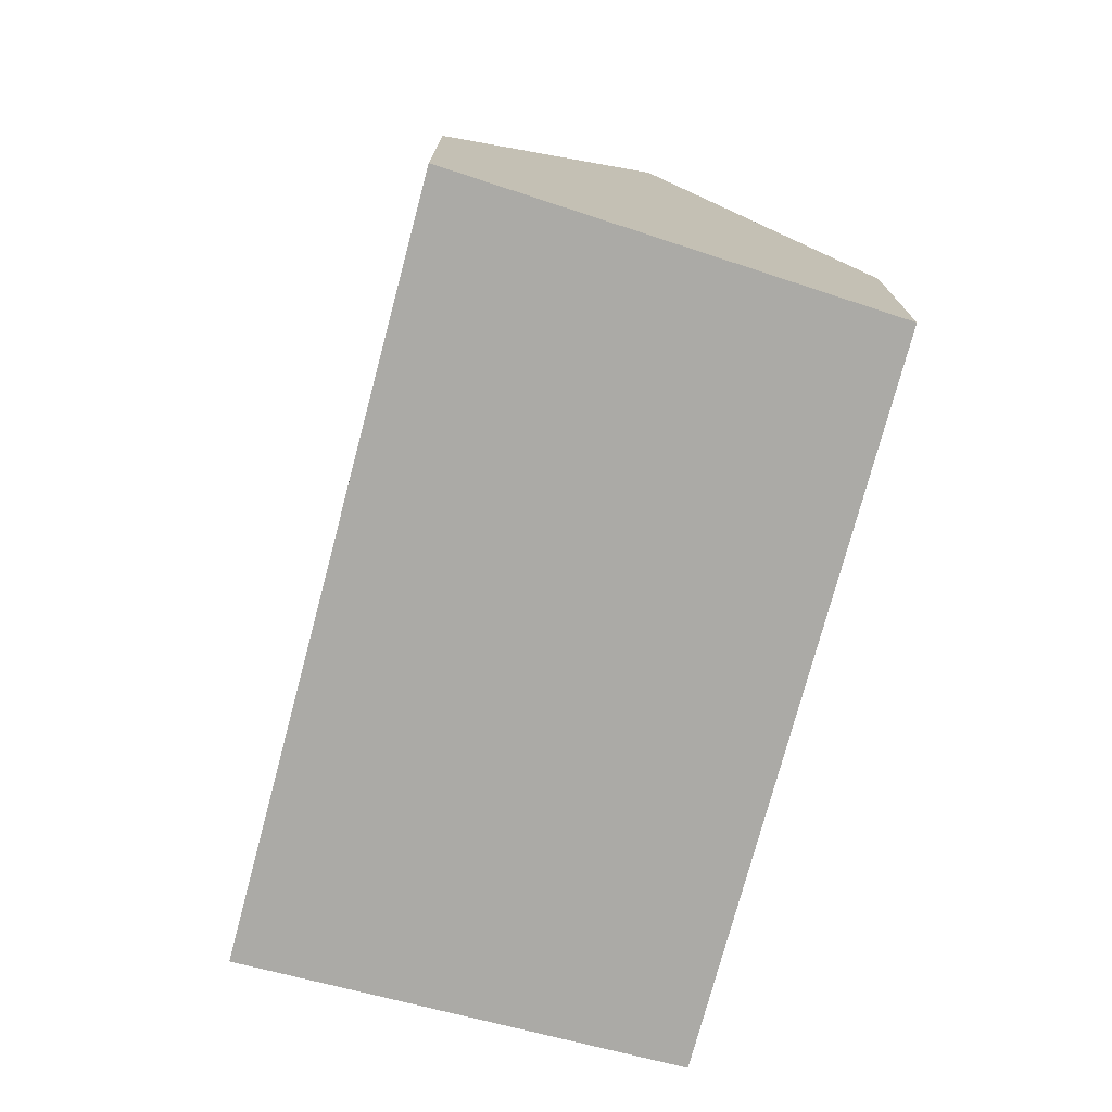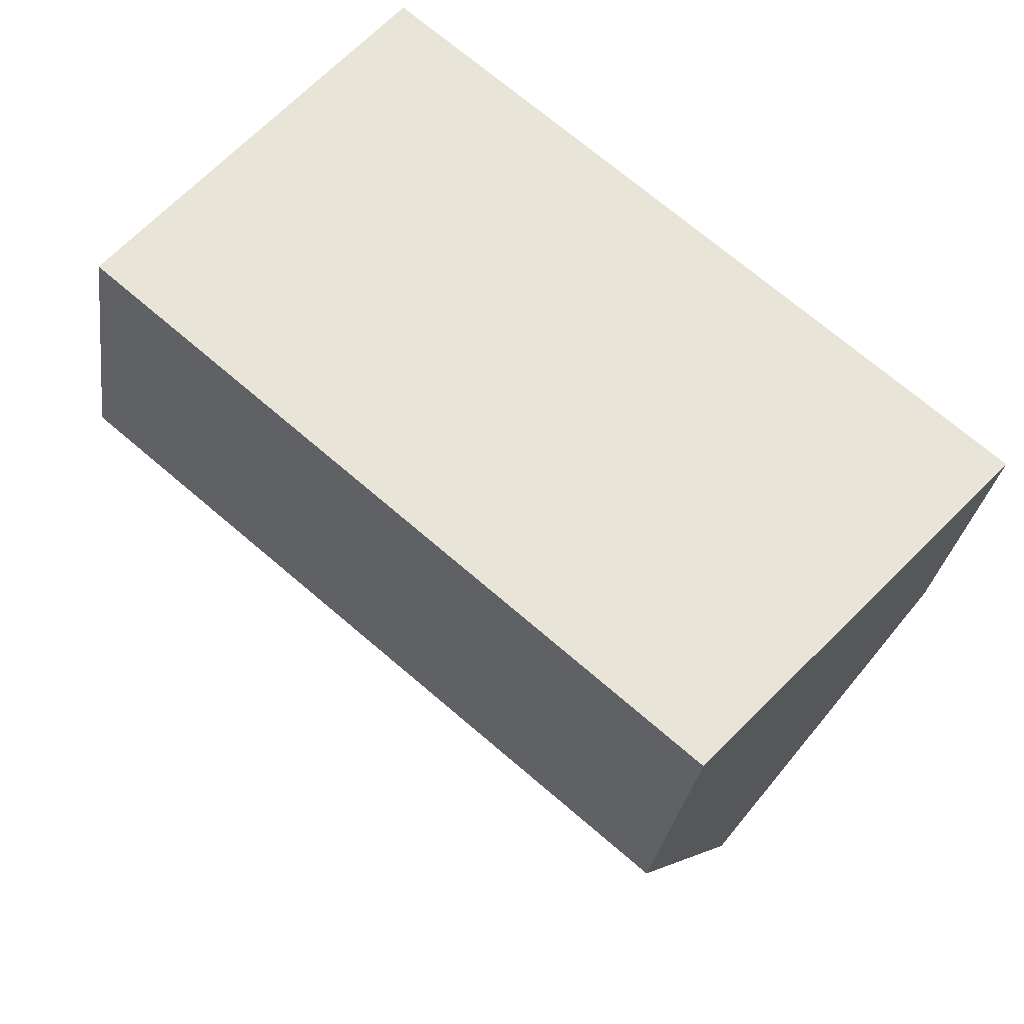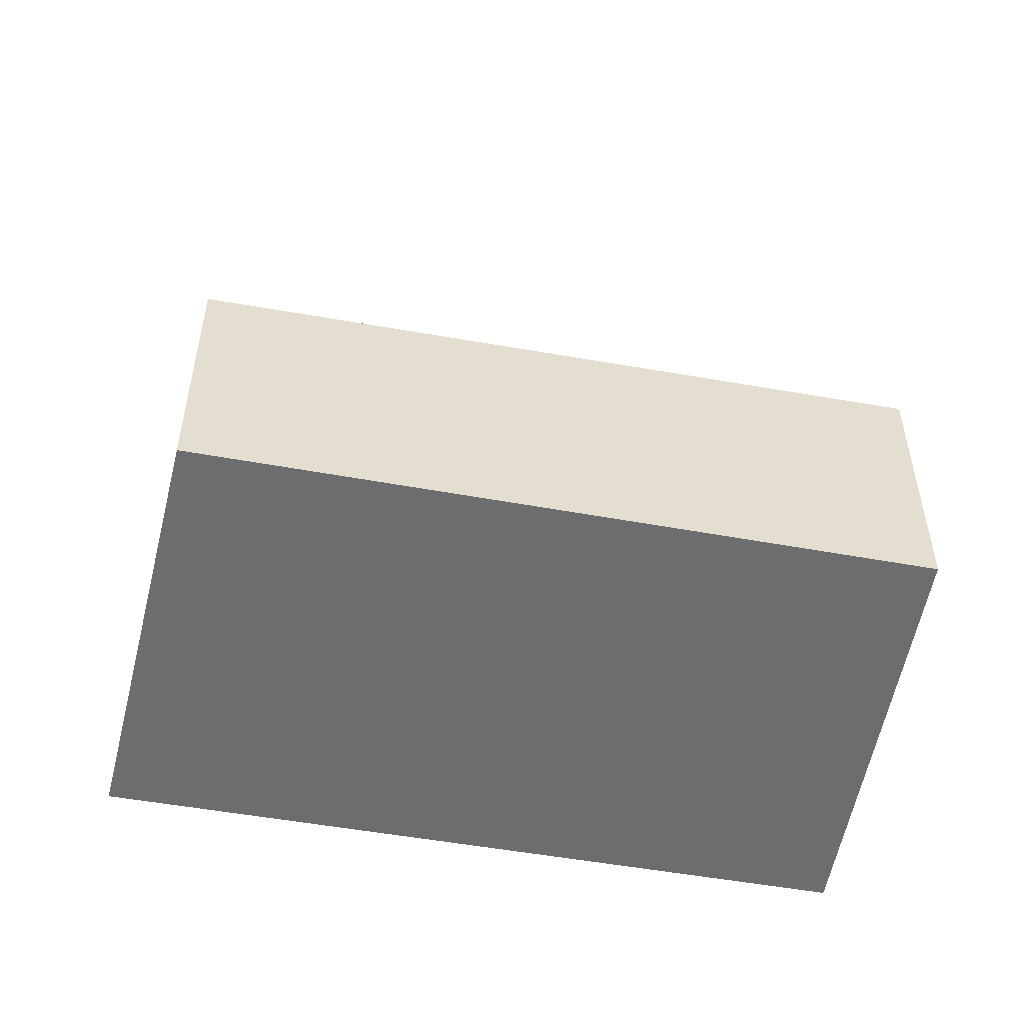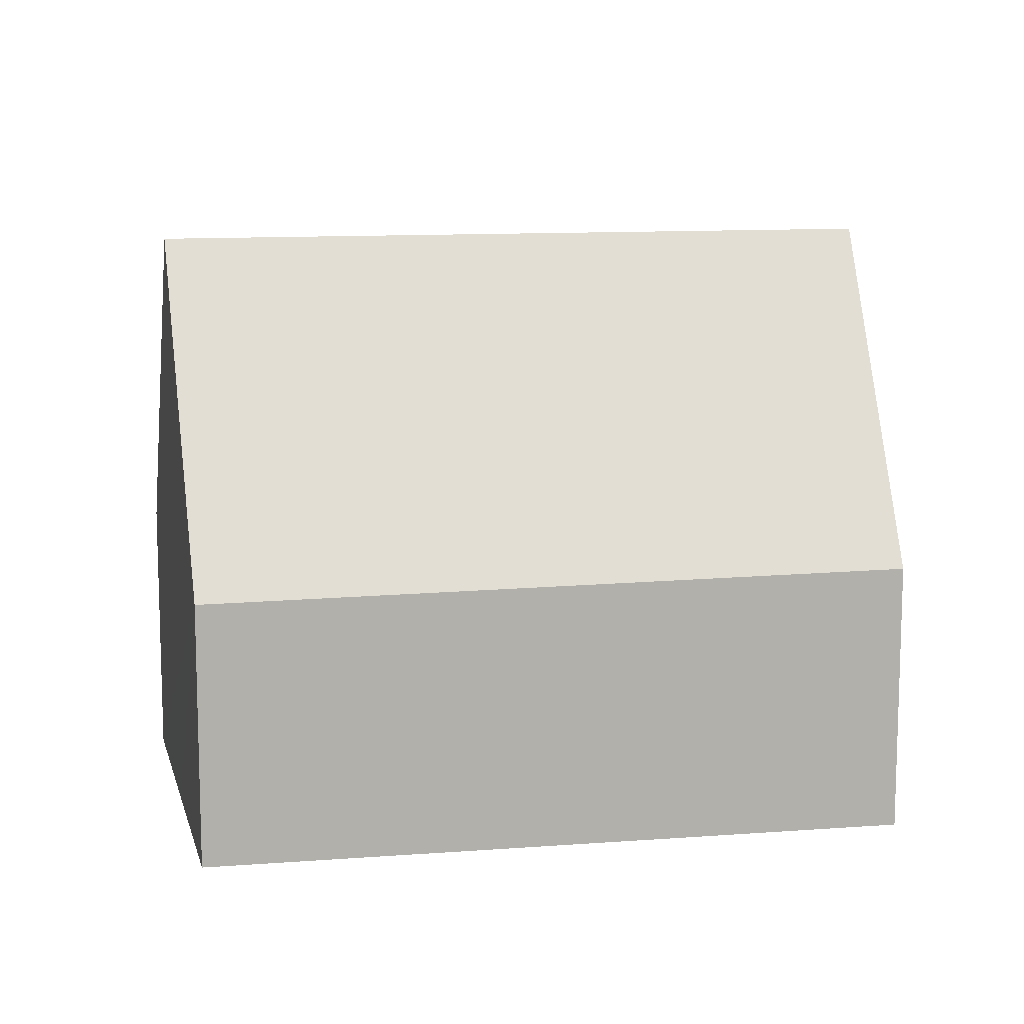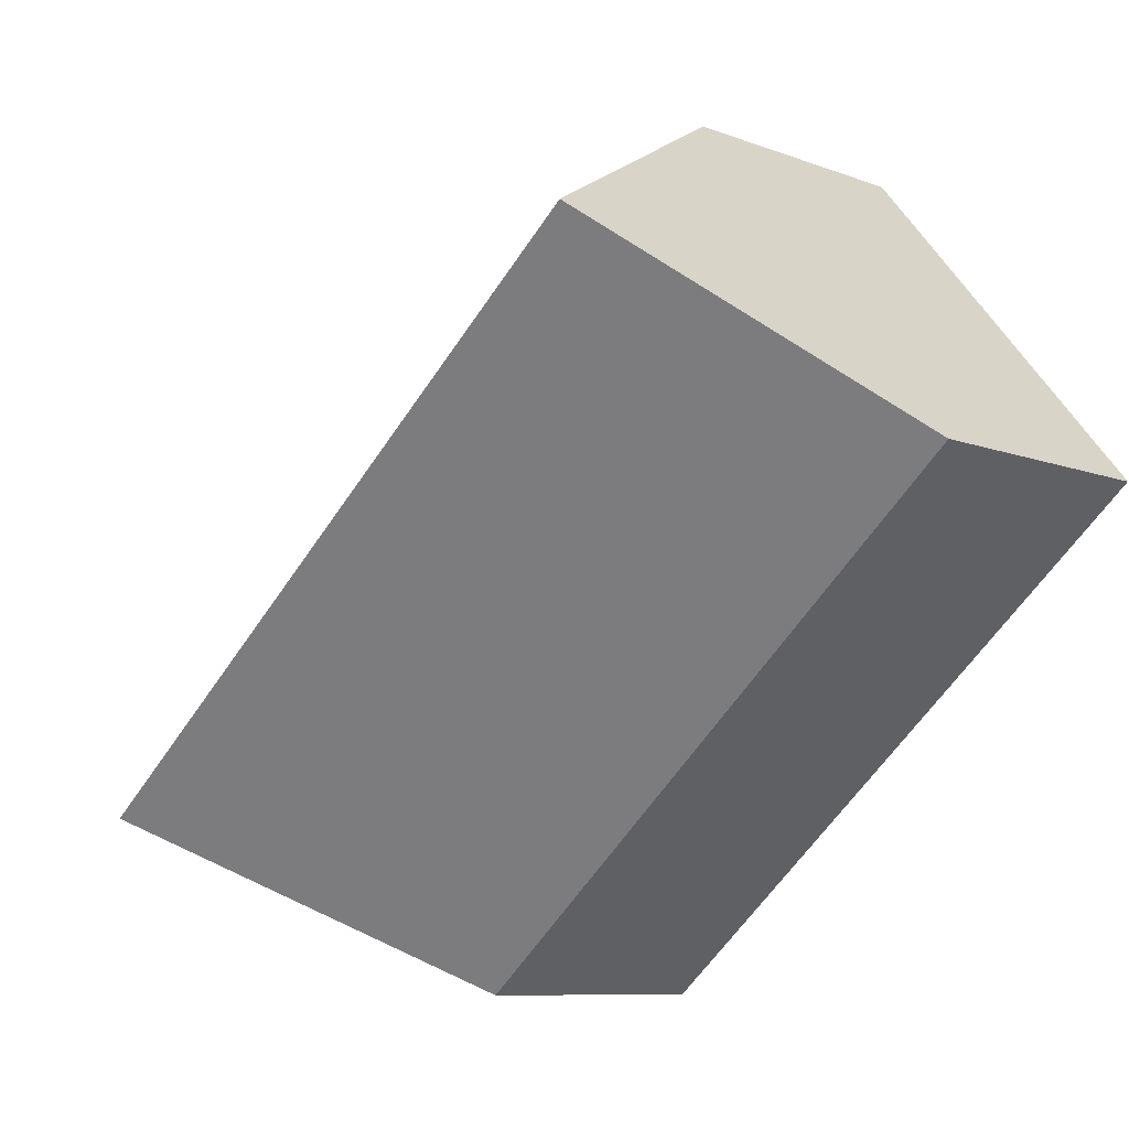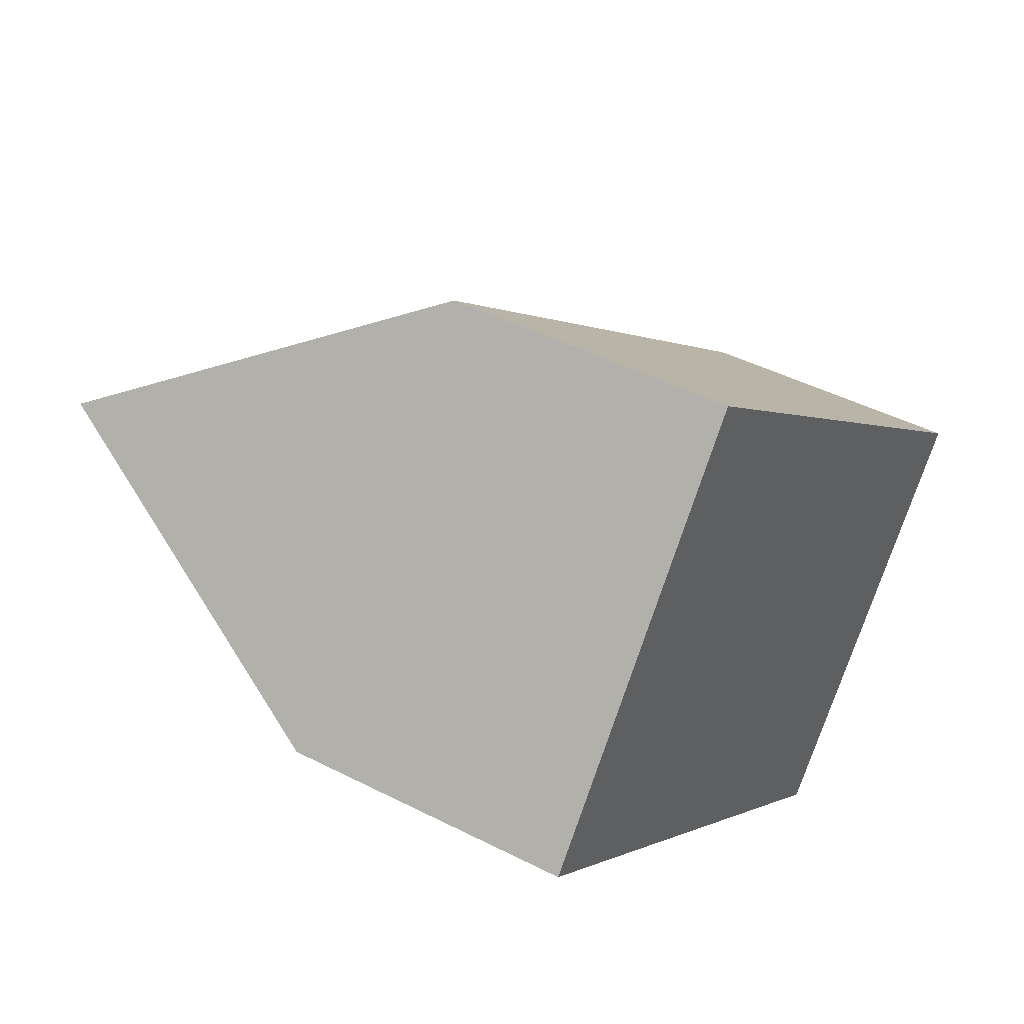
<metadata>
{"format":"obj","ext":"obj","renderer":"f3d","projection":"perspective","resolution":1024,"background":"white","views":[{"elev":-75.8,"azim":115.1,"up":"+Y"},{"elev":-28.4,"azim":-7.7,"up":"+Z"},{"elev":-54.1,"azim":-150.7,"up":"+Y"},{"elev":11.6,"azim":-150.1,"up":"+Y"},{"elev":-8.8,"azim":-135.8,"up":"+Z"},{"elev":44.2,"azim":-59.0,"up":"+Z"}]}
</metadata>
<code>
v  6.356 6.071 7.341
v  3.55 12.32 4.347
v  6.141 6.071 7.52
v  19.02 6.071 -3.236
v  3.055 13.51 3.741
v  15.67 13.51 -6.802
v  12.3 6.005 -10.4
v  0 6.147 3.764e-16
v  6.141 -4.605e-16 7.52
v  19.02 1.981e-16 -3.236
v  6.356 -4.495e-16 7.341
v  15.67 4.165e-16 -6.802
v  12.3 6.368e-16 -10.4
v  0 0 0
v  3.055 -2.291e-16 3.741
v  3.55 -2.662e-16 4.347
g defaultobject
f 1 2 3
f 2 1 4
f 2 4 5
f 5 4 6
f 7 5 6
f 5 7 8
f 9 1 3
f 1 9 4
f 4 9 10
f 10 9 11
f 4 7 6
f 7 4 10
f 7 10 12
f 7 12 13
f 7 14 8
f 14 7 13
f 8 2 5
f 2 8 3
f 3 8 14
f 3 14 15
f 3 15 16
f 3 16 9
f 11 12 10
f 12 11 9
f 12 9 16
f 12 16 15
f 12 15 13
f 13 15 14

</code>
